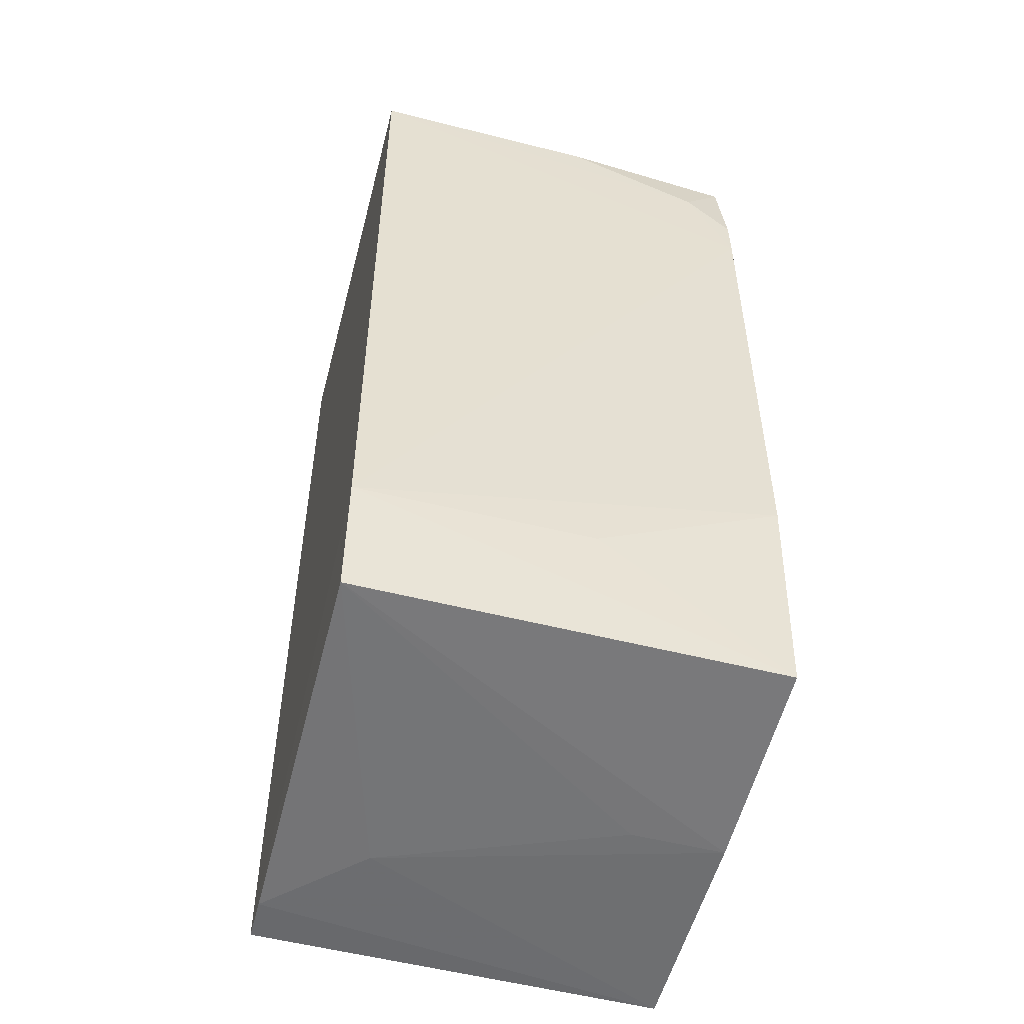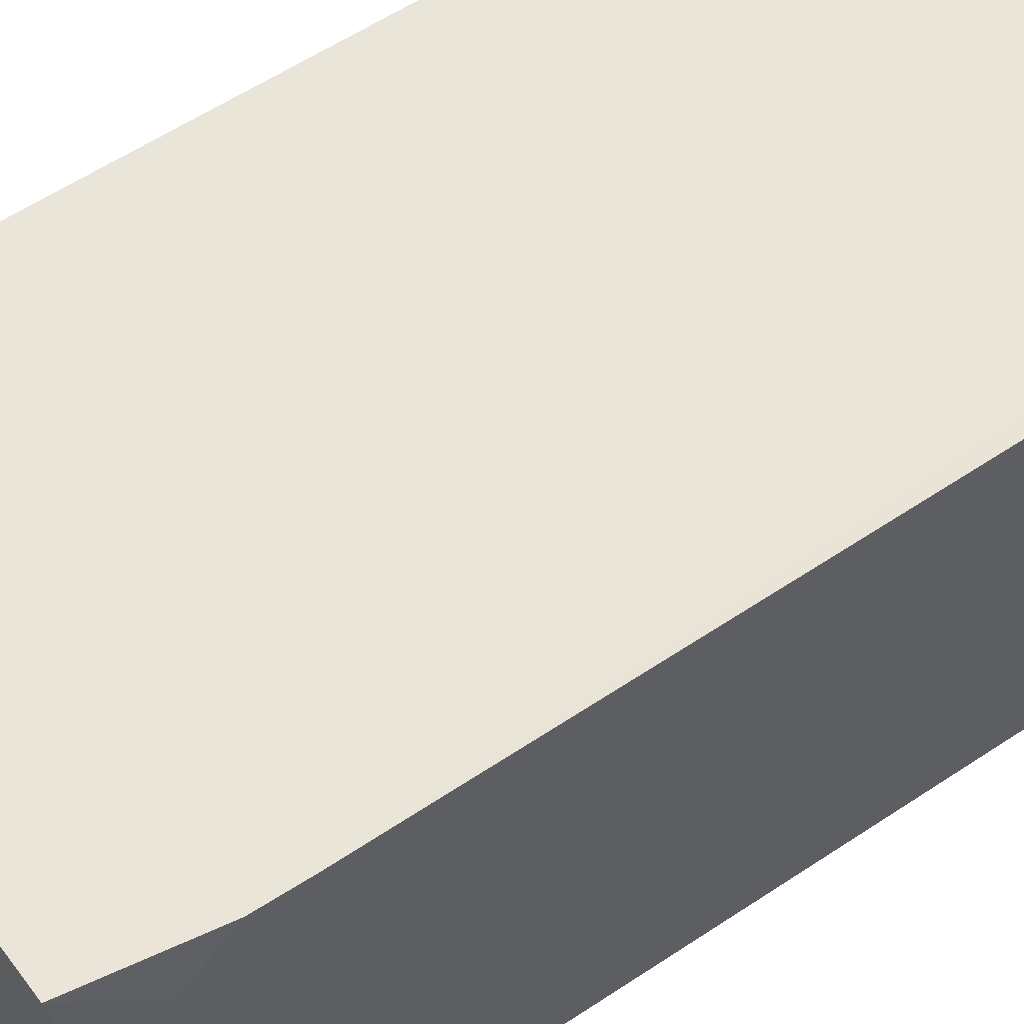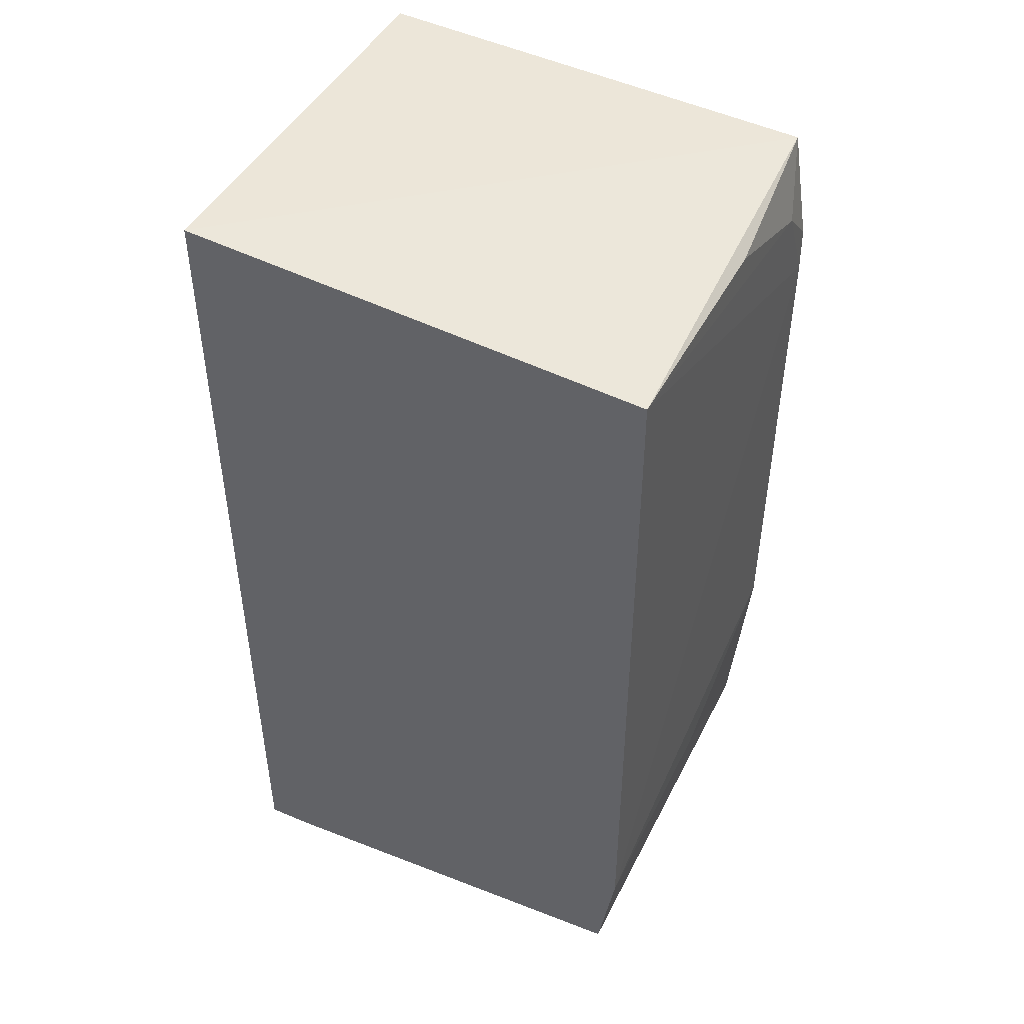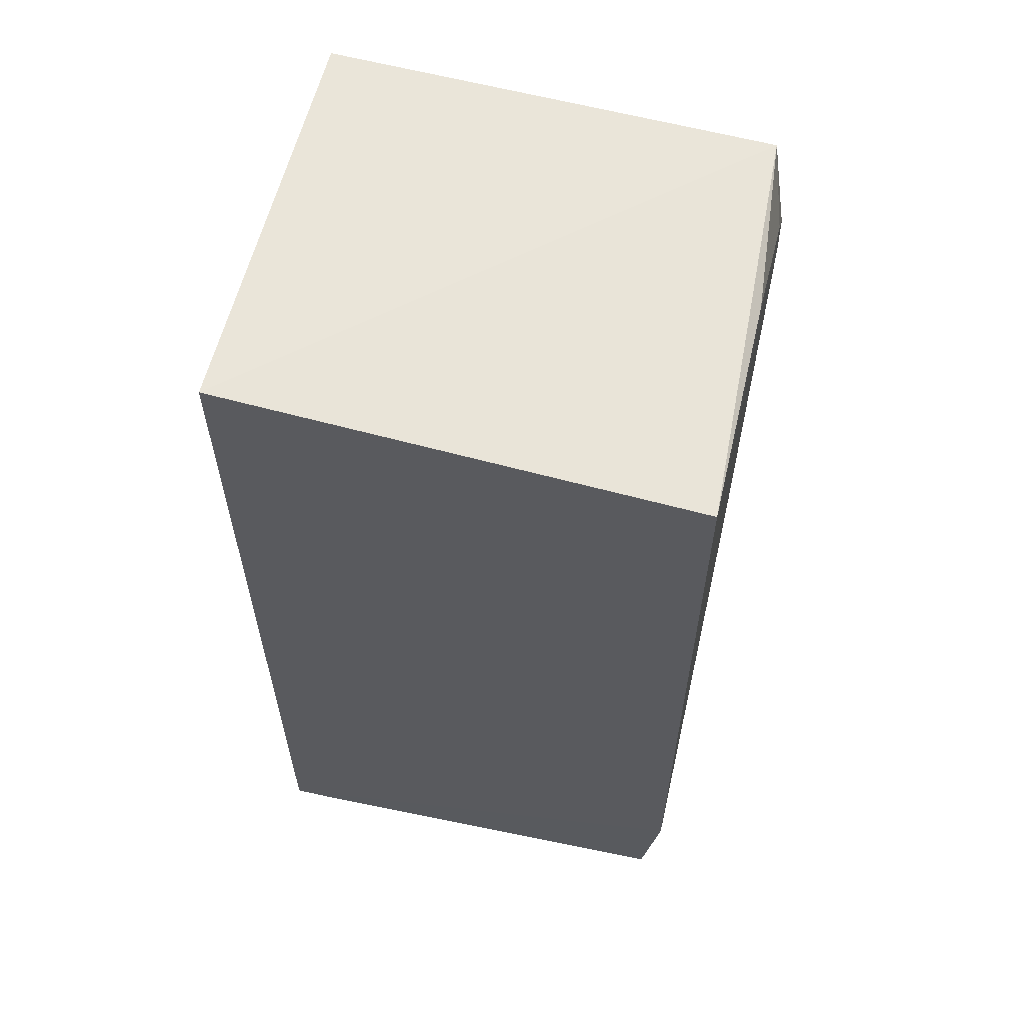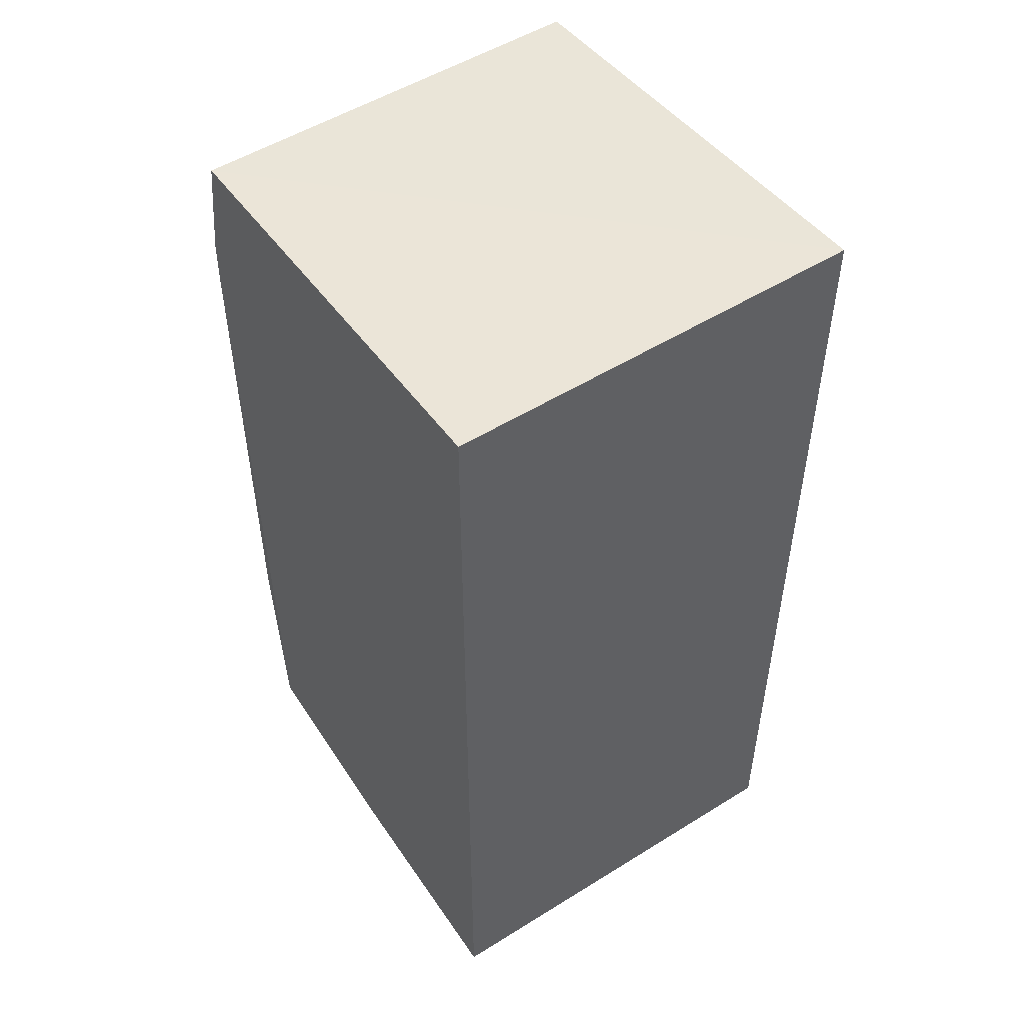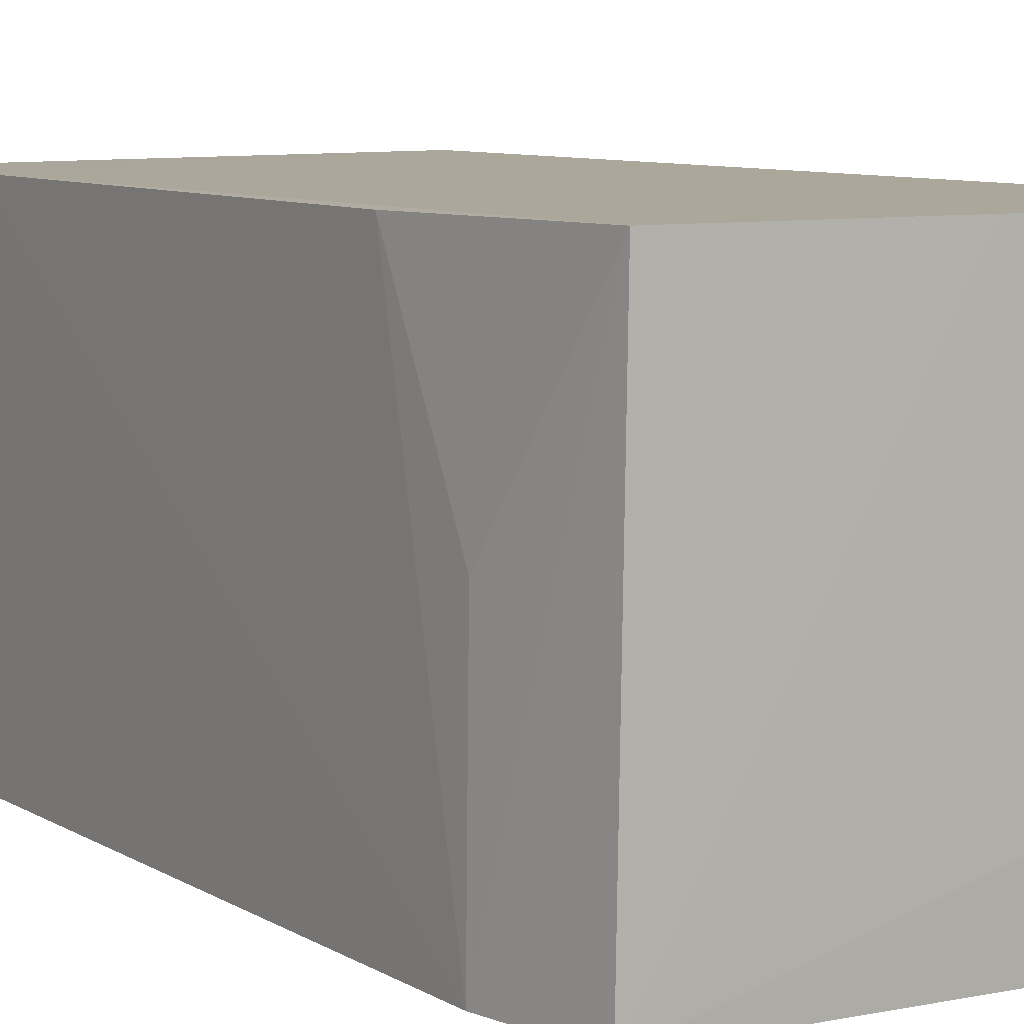
<metadata>
{"format":"obj","ext":"obj","renderer":"f3d","projection":"perspective","resolution":1024,"background":"white","views":[{"elev":-51.9,"azim":-104.4,"up":"+Y"},{"elev":58.2,"azim":-124.6,"up":"+Z"},{"elev":46.7,"azim":-154.0,"up":"+Y"},{"elev":59.9,"azim":-166.7,"up":"+Y"},{"elev":50.4,"azim":56.4,"up":"+Y"},{"elev":8.2,"azim":-32.7,"up":"+Z"}]}
</metadata>
<code>
v -0.01696 0.02101 0.09258
v -0.01693 -0.02244 0.09265
v -0.01694 -0.02198 0.07305
v -0.03869 0.01993 0.07296
v -0.03875 0.01281 0.09258
v -0.01696 0.02145 0.073
v -0.02775 -0.02197 0.09266
v -0.03786 0.02024 0.09254
v -0.03875 -0.01537 0.07297
v -0.02339 -0.0219 0.07737
v -0.0387 0.01716 0.0904
v -0.03777 -0.02094 0.09265
v -0.01912 -0.02196 0.07305
v -0.03867 0.01964 0.0839
v -0.03872 0.01498 0.09257
v -0.03869 -0.01107 0.09257
v -0.03793 -0.02067 0.07304
v -0.03863 -0.01537 0.08387
v -0.02775 -0.02188 0.0883
f 6 1 2
f 6 2 3
f 7 2 1
f 7 1 5
f 8 6 4
f 8 1 6
f 9 6 3
f 9 4 6
f 9 5 4
f 10 2 7
f 11 4 5
f 12 7 5
f 13 3 2
f 13 2 10
f 14 11 8
f 14 8 4
f 14 4 11
f 15 11 5
f 15 8 11
f 15 5 1
f 15 1 8
f 16 12 5
f 16 5 9
f 17 7 12
f 17 12 9
f 17 13 10
f 17 9 3
f 17 3 13
f 18 16 9
f 18 9 12
f 18 12 16
f 19 17 10
f 19 10 7
f 19 7 17

</code>
